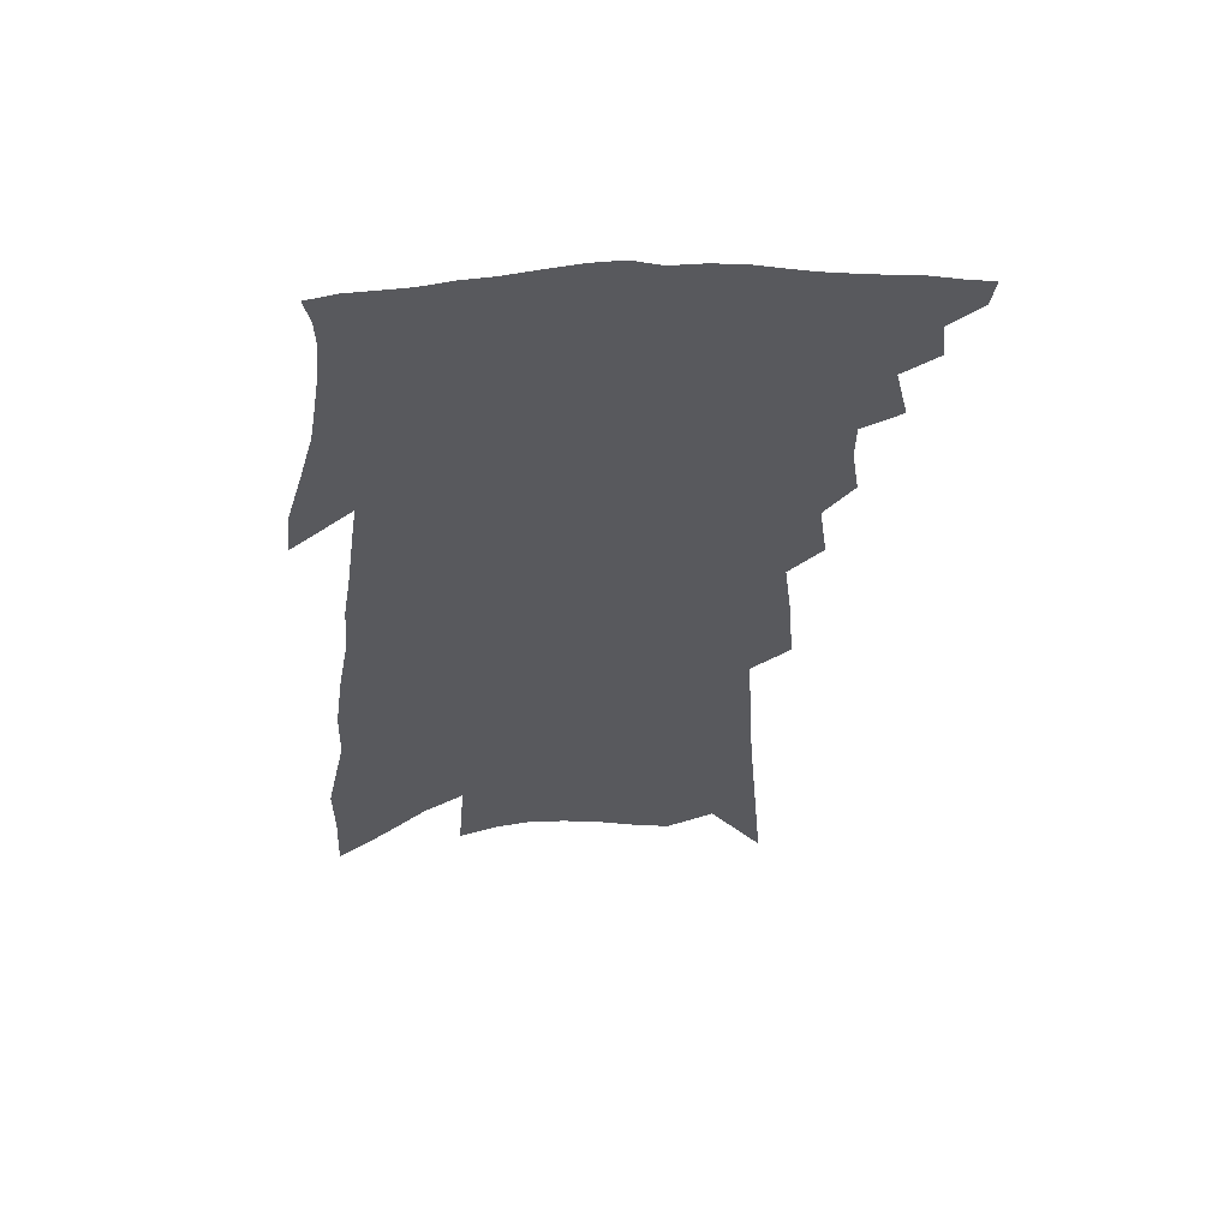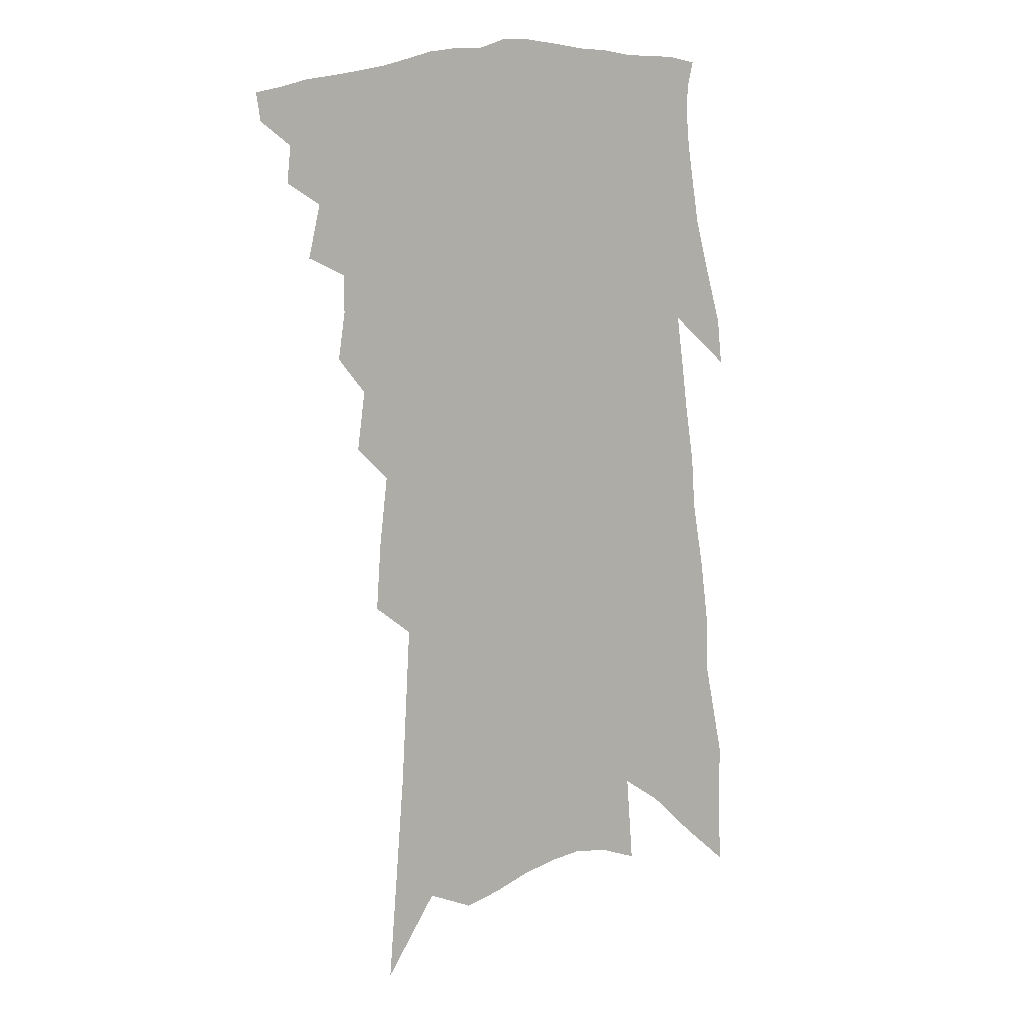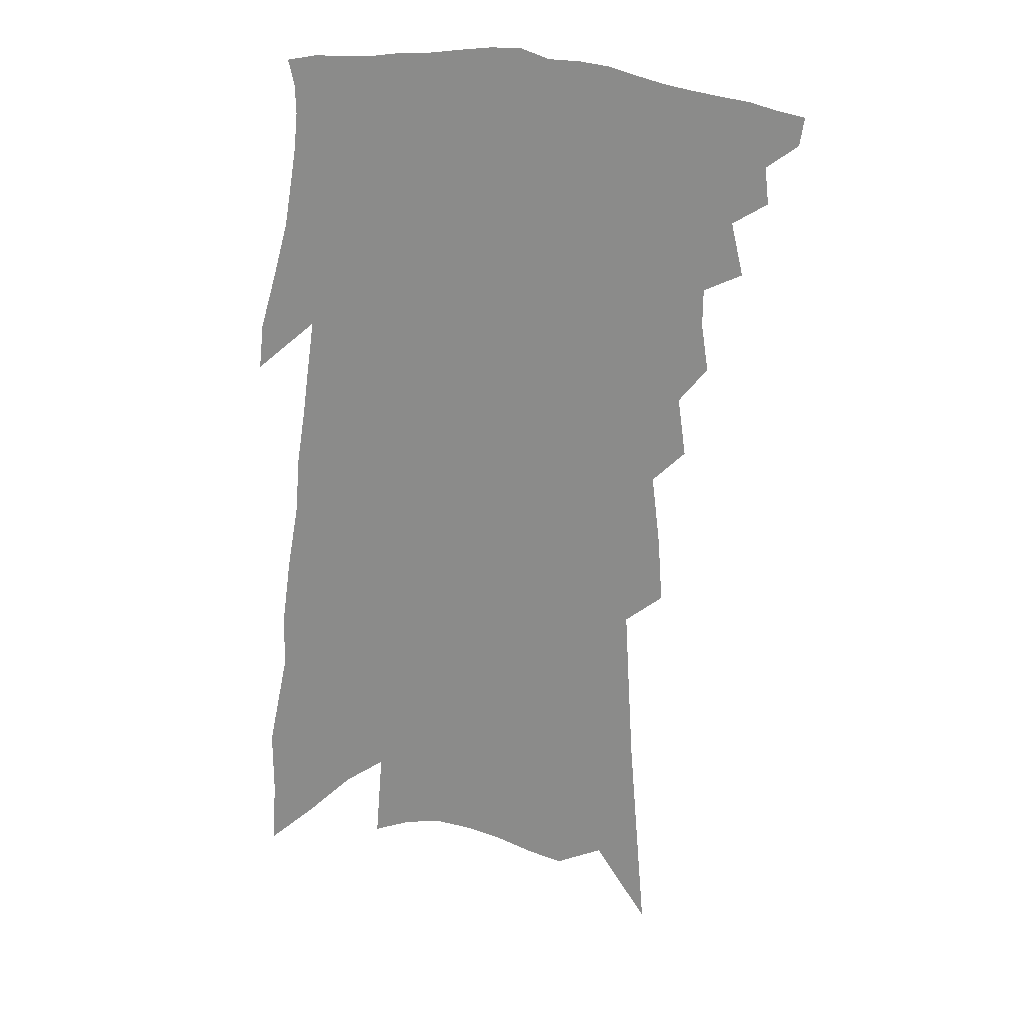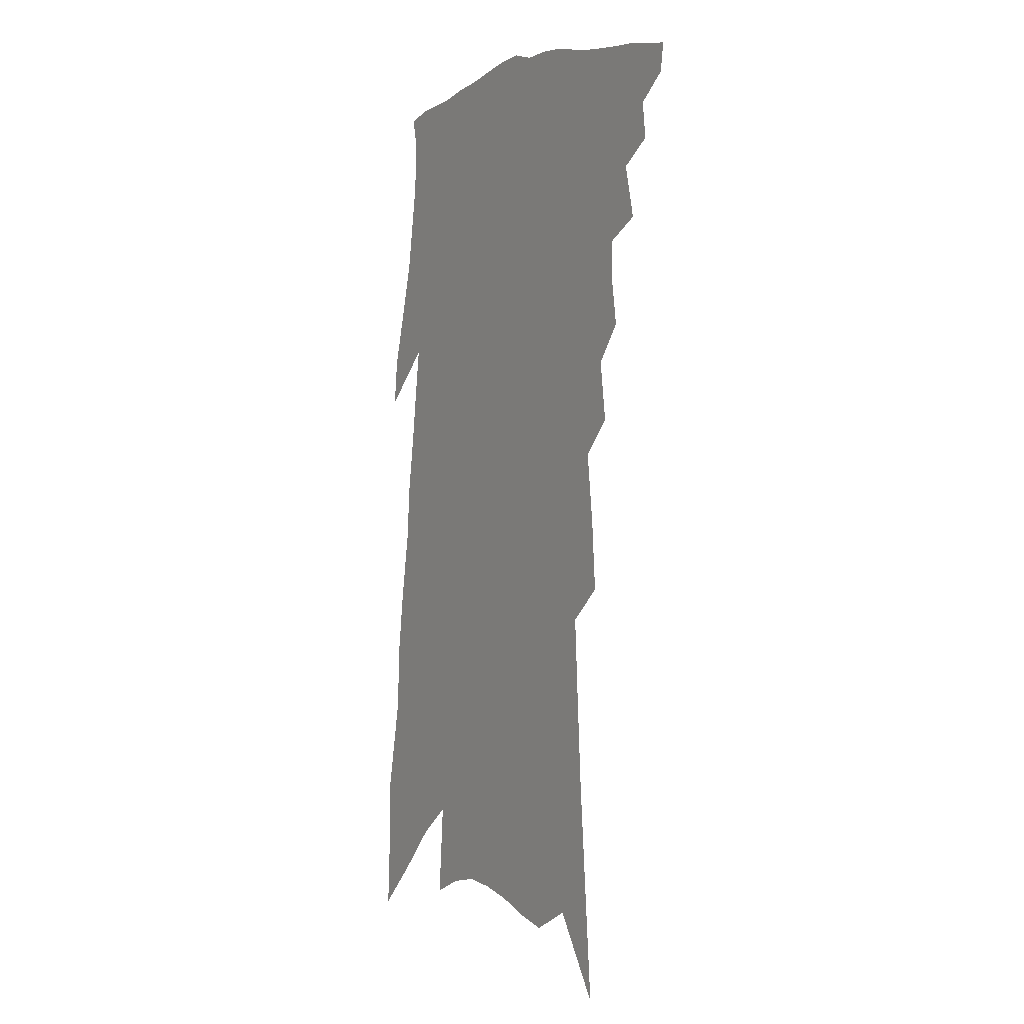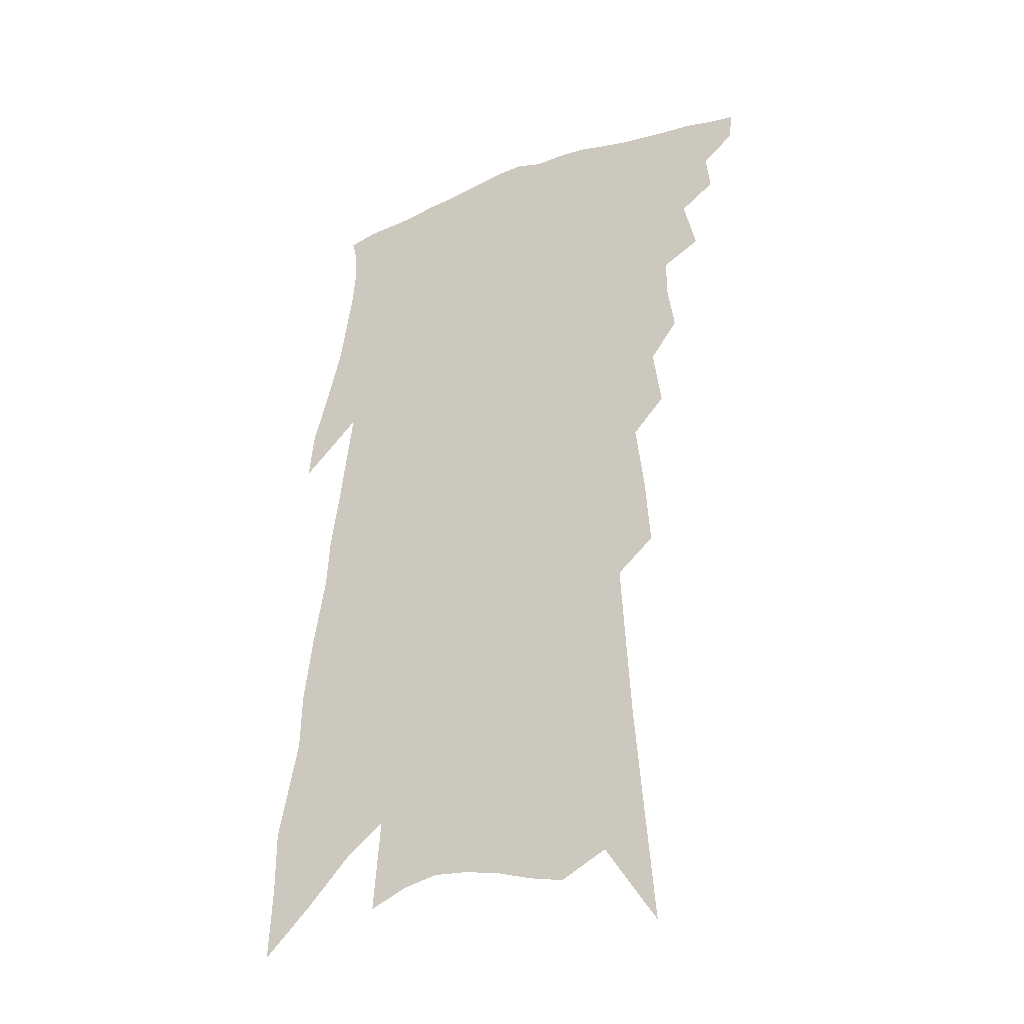
<metadata>
{"format":"obj","ext":"obj","renderer":"f3d","projection":"perspective","resolution":1024,"background":"white","views":[{"elev":58.9,"azim":174.9,"up":"+Y"},{"elev":10.9,"azim":-31.1,"up":"+Y"},{"elev":23.8,"azim":-168.3,"up":"+Y"},{"elev":-3.4,"azim":-120.5,"up":"+Y"},{"elev":-33.4,"azim":-149.7,"up":"+Y"}]}
</metadata>
<code>
v 582 318.9 0
v 581.8 319.8 0
v 582.9 316.9 0
v 583 318.1 0
v 582.9 319.1 0
v 582.7 320 0
v 583.6 314.4 0
v 584 316.2 0
v 584.1 317.4 0
v 583.9 318.3 0
v 583.8 319.2 0
v 583.6 320.2 0
v 584.6 311 0
v 584.9 312.6 0
v 584.9 313.8 0
v 585 315.3 0
v 585.1 316.5 0
v 585 317.6 0
v 584.9 318.5 0
v 584.7 319.4 0
v 584.6 320.4 0
v 585.3 307.9 0
v 585.6 309.9 0
v 585.7 311.3 0
v 586.2 313.5 0
v 586 314.3 0
v 586.1 315.7 0
v 586 316.7 0
v 585.9 317.7 0
v 585.8 318.6 0
v 585.7 319.5 0
v 585.5 320.5 0
v 586 302.3 0
v 586.1 304.5 0
v 586.4 306.8 0
v 586.6 308.9 0
v 586.7 310.5 0
v 587 312.2 0
v 587.1 313.7 0
v 587 314.7 0
v 587.1 316 0
v 587 316.9 0
v 586.9 317.8 0
v 586.7 318.8 0
v 586.6 319.7 0
v 586.4 320.7 0
v 586.3 288.6 0
v 586.6 292.4 0
v 586.9 295.9 0
v 587.1 298.7 0
v 587.2 301.3 0
v 587.4 303.8 0
v 587.5 305.7 0
v 587.6 307.8 0
v 587.7 309.4 0
v 587.9 311.2 0
v 588 312.5 0
v 588 313.9 0
v 588 315 0
v 588 316.1 0
v 588 317.1 0
v 587.8 318 0
v 587.7 318.9 0
v 587.5 319.9 0
v 587.3 320.9 0
v 588 291.3 0
v 588.3 294.9 0
v 588.4 297.8 0
v 588.3 299.9 0
v 588.5 302.5 0
v 588.6 304.8 0
v 588.7 306.5 0
v 588.7 308.2 0
v 588.8 310 0
v 588.9 311.5 0
v 589 312.9 0
v 589 314.1 0
v 589 315.2 0
v 589 316.3 0
v 588.9 317.2 0
v 588.8 318.1 0
v 588.6 319.1 0
v 588.4 320.1 0
v 588.2 321.2 0
v 589.6 290.6 0
v 589.5 293.1 0
v 589.6 296.2 0
v 589.6 298.8 0
v 589.6 301.1 0
v 589.7 303.3 0
v 589.7 305.3 0
v 589.7 307 0
v 589.8 308.8 0
v 589.9 310.5 0
v 589.9 311.7 0
v 589.9 313.1 0
v 589.9 314.3 0
v 589.9 315.3 0
v 589.9 316.4 0
v 589.8 317.3 0
v 589.7 318.2 0
v 589.6 319.1 0
v 589.5 320.1 0
v 589.2 321.3 0
v 590.8 290.9 0
v 590.8 294.4 0
v 590.7 297 0
v 590.7 299 0
v 590.7 301.9 0
v 590.7 303.5 0
v 590.7 305.5 0
v 590.7 307.3 0
v 590.8 309 0
v 590.8 310.7 0
v 590.8 312.1 0
v 590.8 313.1 0
v 590.8 314.4 0
v 590.8 315.4 0
v 590.8 316.4 0
v 590.7 317.4 0
v 590.7 318.3 0
v 590.6 319.2 0
v 590.4 320.2 0
v 590.2 321.3 0
v 592 291.4 0
v 591.9 294.9 0
v 591.8 297.4 0
v 591.8 299.5 0
v 591.8 301.9 0
v 591.7 303.6 0
v 591.7 305.8 0
v 591.7 307.7 0
v 591.7 309.3 0
v 591.7 310.7 0
v 591.7 312.2 0
v 591.7 313.4 0
v 591.7 314.6 0
v 591.7 315.6 0
v 591.7 316.5 0
v 591.7 317.5 0
v 591.6 318.4 0
v 591.5 319.3 0
v 591.3 320.4 0
v 591.1 321.7 0
v 593.1 291.7 0
v 593 295.1 0
v 592.9 297.7 0
v 592.9 300.2 0
v 592.8 302 0
v 592.7 304 0
v 592.7 306 0
v 592.7 307.7 0
v 592.7 309.4 0
v 592.6 310.8 0
v 592.6 312.3 0
v 592.6 313.4 0
v 592.6 314.6 0
v 592.6 315.6 0
v 592.6 316.6 0
v 592.6 317.5 0
v 592.6 318.5 0
v 592.5 319.4 0
v 592.3 320.4 0
v 592.1 321.7 0
v 594.3 291.8 0
v 594.2 295.1 0
v 594 297.7 0
v 594 299.8 0
v 593.8 302 0
v 593.7 304.3 0
v 593.7 306.2 0
v 593.6 307.6 0
v 593.6 309.4 0
v 593.6 310.8 0
v 593.5 312.2 0
v 593.5 313.5 0
v 593.5 314.6 0
v 593.5 315.7 0
v 593.5 316.6 0
v 593.5 317.6 0
v 593.5 318.5 0
v 593.4 319.4 0
v 593.3 320.4 0
v 593.2 321.5 0
v 595.5 291.6 0
v 595.3 294.7 0
v 595.2 297.3 0
v 595 299.5 0
v 594.9 301.9 0
v 594.7 304.1 0
v 594.7 305.9 0
v 594.6 307.6 0
v 594.5 309.1 0
v 594.5 310.6 0
v 594.5 312 0
v 594.4 313.4 0
v 594.4 314.6 0
v 594.4 315.6 0
v 594.4 316.7 0
v 594.4 317.6 0
v 594.4 318.5 0
v 594.4 319.4 0
v 594.4 320.4 0
v 594.2 321.4 0
v 596.8 291.2 0
v 596.5 294.2 0
v 596.4 296.8 0
v 596.2 299.3 0
v 596 301.6 0
v 595.8 303.8 0
v 595.7 305.4 0
v 595.6 307.4 0
v 595.5 308.9 0
v 595.5 310.4 0
v 595.4 311.8 0
v 595.3 313.3 0
v 595.2 314.6 0
v 595.3 315.5 0
v 595.3 316.6 0
v 595.3 317.6 0
v 595.3 318.6 0
v 595.4 319.4 0
v 595.3 320.3 0
v 595.2 321.3 0
v 597.9 293.3 0
v 597.7 295.9 0
v 597.5 298.3 0
v 597.1 301 0
v 597 303 0
v 596.9 304.8 0
v 596.7 306.8 0
v 596.6 308.5 0
v 596.4 310.2 0
v 596.3 311.7 0
v 596.3 313 0
v 596.2 314.3 0
v 596.1 315.5 0
v 596.1 316.5 0
v 596.1 317.6 0
v 596.2 318.5 0
v 596.2 319.4 0
v 596.2 320.3 0
v 596.3 321.2 0
v 599.5 291.7 0
v 599.1 294.7 0
v 598.8 297.4 0
v 598.5 299.8 0
v 598.3 302 0
v 598.1 304.1 0
v 598 305.9 0
v 597.7 307.9 0
v 597.5 309.6 0
v 597.4 311.2 0
v 597.3 312.6 0
v 597.2 314 0
v 597.1 315.3 0
v 597 316.5 0
v 597 317.5 0
v 597 318.5 0
v 597.1 319.3 0
v 597.1 320.2 0
v 597.2 321.2 0
v 601 290.3 0
v 600.9 292.7 0
v 600.9 294.7 0
v 600.2 298.1 0
v 600.2 300 0
v 599.9 302.3 0
v 599.5 304.6 0
v 599.3 306.4 0
v 599 308.3 0
v 598.8 310.1 0
v 598.6 311.7 0
v 598.3 313.4 0
v 598.2 314.7 0
v 598 316.1 0
v 597.9 317.3 0
v 597.9 318.4 0
v 597.9 319.3 0
v 598 320.1 0
v 598.1 321.2 0
v 600.6 310 0
v 600.4 311.5 0
v 599.9 313.5 0
v 599.4 315.3 0
v 599.2 316.7 0
v 598.9 318 0
v 598.8 319.2 0
v 598.9 320.1 0
v 599.1 321 0
f 4 5 1
f 1 5 2
f 5 6 2
f 8 9 3
f 3 9 4
f 9 10 4
f 4 10 5
f 10 11 5
f 5 11 6
f 11 12 6
f 15 16 7
f 7 16 8
f 16 17 8
f 8 17 9
f 17 18 9
f 9 18 10
f 18 19 10
f 10 19 11
f 19 20 11
f 11 20 12
f 20 21 12
f 23 24 13
f 13 24 14
f 24 25 14
f 14 25 15
f 25 26 15
f 15 26 16
f 26 27 16
f 16 27 17
f 27 28 17
f 17 28 18
f 28 29 18
f 18 29 19
f 29 30 19
f 19 30 20
f 30 31 20
f 20 31 21
f 31 32 21
f 35 36 22
f 22 36 23
f 36 37 23
f 23 37 24
f 37 38 24
f 24 38 25
f 38 39 25
f 25 39 26
f 39 40 26
f 26 40 27
f 40 41 27
f 27 41 28
f 41 42 28
f 28 42 29
f 42 43 29
f 29 43 30
f 43 44 30
f 30 44 31
f 44 45 31
f 31 45 32
f 45 46 32
f 51 52 33
f 33 52 34
f 52 53 34
f 34 53 35
f 53 54 35
f 35 54 36
f 54 55 36
f 36 55 37
f 55 56 37
f 37 56 38
f 56 57 38
f 38 57 39
f 57 58 39
f 39 58 40
f 58 59 40
f 40 59 41
f 59 60 41
f 41 60 42
f 60 61 42
f 42 61 43
f 61 62 43
f 43 62 44
f 62 63 44
f 44 63 45
f 63 64 45
f 45 64 46
f 64 65 46
f 47 66 48
f 66 67 48
f 48 67 49
f 67 68 49
f 49 68 50
f 68 69 50
f 50 69 51
f 69 70 51
f 51 70 52
f 70 71 52
f 52 71 53
f 71 72 53
f 53 72 54
f 72 73 54
f 54 73 55
f 73 74 55
f 55 74 56
f 74 75 56
f 56 75 57
f 75 76 57
f 57 76 58
f 76 77 58
f 58 77 59
f 77 78 59
f 59 78 60
f 78 79 60
f 60 79 61
f 79 80 61
f 61 80 62
f 80 81 62
f 62 81 63
f 81 82 63
f 63 82 64
f 82 83 64
f 64 83 65
f 83 84 65
f 85 86 66
f 66 86 67
f 86 87 67
f 67 87 68
f 87 88 68
f 68 88 69
f 88 89 69
f 69 89 70
f 89 90 70
f 70 90 71
f 90 91 71
f 71 91 72
f 91 92 72
f 72 92 73
f 92 93 73
f 73 93 74
f 93 94 74
f 74 94 75
f 94 95 75
f 75 95 76
f 95 96 76
f 76 96 77
f 96 97 77
f 77 97 78
f 97 98 78
f 78 98 79
f 98 99 79
f 79 99 80
f 99 100 80
f 80 100 81
f 100 101 81
f 81 101 82
f 101 102 82
f 82 102 83
f 102 103 83
f 83 103 84
f 103 104 84
f 85 105 86
f 105 106 86
f 86 106 87
f 106 107 87
f 87 107 88
f 107 108 88
f 88 108 89
f 108 109 89
f 89 109 90
f 109 110 90
f 90 110 91
f 110 111 91
f 91 111 92
f 111 112 92
f 92 112 93
f 112 113 93
f 93 113 94
f 113 114 94
f 94 114 95
f 114 115 95
f 95 115 96
f 115 116 96
f 96 116 97
f 116 117 97
f 97 117 98
f 117 118 98
f 98 118 99
f 118 119 99
f 99 119 100
f 119 120 100
f 100 120 101
f 120 121 101
f 101 121 102
f 121 122 102
f 102 122 103
f 122 123 103
f 103 123 104
f 123 124 104
f 105 125 106
f 125 126 106
f 106 126 107
f 126 127 107
f 107 127 108
f 127 128 108
f 108 128 109
f 128 129 109
f 109 129 110
f 129 130 110
f 110 130 111
f 130 131 111
f 111 131 112
f 131 132 112
f 112 132 113
f 132 133 113
f 113 133 114
f 133 134 114
f 114 134 115
f 134 135 115
f 115 135 116
f 135 136 116
f 116 136 117
f 136 137 117
f 117 137 118
f 137 138 118
f 118 138 119
f 138 139 119
f 119 139 120
f 139 140 120
f 120 140 121
f 140 141 121
f 121 141 122
f 141 142 122
f 122 142 123
f 142 143 123
f 123 143 124
f 143 144 124
f 125 145 126
f 145 146 126
f 126 146 127
f 146 147 127
f 127 147 128
f 147 148 128
f 128 148 129
f 148 149 129
f 129 149 130
f 149 150 130
f 130 150 131
f 150 151 131
f 131 151 132
f 151 152 132
f 132 152 133
f 152 153 133
f 133 153 134
f 153 154 134
f 134 154 135
f 154 155 135
f 135 155 136
f 155 156 136
f 136 156 137
f 156 157 137
f 137 157 138
f 157 158 138
f 138 158 139
f 158 159 139
f 139 159 140
f 159 160 140
f 140 160 141
f 160 161 141
f 141 161 142
f 161 162 142
f 142 162 143
f 162 163 143
f 143 163 144
f 163 164 144
f 145 165 146
f 165 166 146
f 146 166 147
f 166 167 147
f 147 167 148
f 167 168 148
f 148 168 149
f 168 169 149
f 149 169 150
f 169 170 150
f 150 170 151
f 170 171 151
f 151 171 152
f 171 172 152
f 152 172 153
f 172 173 153
f 153 173 154
f 173 174 154
f 154 174 155
f 174 175 155
f 155 175 156
f 175 176 156
f 156 176 157
f 176 177 157
f 157 177 158
f 177 178 158
f 158 178 159
f 178 179 159
f 159 179 160
f 179 180 160
f 160 180 161
f 180 181 161
f 161 181 162
f 181 182 162
f 162 182 163
f 182 183 163
f 163 183 164
f 183 184 164
f 165 185 166
f 185 186 166
f 166 186 167
f 186 187 167
f 167 187 168
f 187 188 168
f 168 188 169
f 188 189 169
f 169 189 170
f 189 190 170
f 170 190 171
f 190 191 171
f 171 191 172
f 191 192 172
f 172 192 173
f 192 193 173
f 173 193 174
f 193 194 174
f 174 194 175
f 194 195 175
f 175 195 176
f 195 196 176
f 176 196 177
f 196 197 177
f 177 197 178
f 197 198 178
f 178 198 179
f 198 199 179
f 179 199 180
f 199 200 180
f 180 200 181
f 200 201 181
f 181 201 182
f 201 202 182
f 182 202 183
f 202 203 183
f 183 203 184
f 203 204 184
f 185 205 186
f 205 206 186
f 186 206 187
f 206 207 187
f 187 207 188
f 207 208 188
f 188 208 189
f 208 209 189
f 189 209 190
f 209 210 190
f 190 210 191
f 210 211 191
f 191 211 192
f 211 212 192
f 192 212 193
f 212 213 193
f 193 213 194
f 213 214 194
f 194 214 195
f 214 215 195
f 195 215 196
f 215 216 196
f 196 216 197
f 216 217 197
f 197 217 198
f 217 218 198
f 198 218 199
f 218 219 199
f 199 219 200
f 219 220 200
f 200 220 201
f 220 221 201
f 201 221 202
f 221 222 202
f 202 222 203
f 222 223 203
f 203 223 204
f 223 224 204
f 206 225 207
f 225 226 207
f 207 226 208
f 226 227 208
f 208 227 209
f 227 228 209
f 209 228 210
f 228 229 210
f 210 229 211
f 229 230 211
f 211 230 212
f 230 231 212
f 212 231 213
f 231 232 213
f 213 232 214
f 232 233 214
f 214 233 215
f 233 234 215
f 215 234 216
f 234 235 216
f 216 235 217
f 235 236 217
f 217 236 218
f 236 237 218
f 218 237 219
f 237 238 219
f 219 238 220
f 238 239 220
f 220 239 221
f 239 240 221
f 221 240 222
f 240 241 222
f 222 241 223
f 241 242 223
f 223 242 224
f 242 243 224
f 225 244 226
f 244 245 226
f 226 245 227
f 245 246 227
f 227 246 228
f 246 247 228
f 228 247 229
f 247 248 229
f 229 248 230
f 248 249 230
f 230 249 231
f 249 250 231
f 231 250 232
f 250 251 232
f 232 251 233
f 251 252 233
f 233 252 234
f 252 253 234
f 234 253 235
f 253 254 235
f 235 254 236
f 254 255 236
f 236 255 237
f 255 256 237
f 237 256 238
f 256 257 238
f 238 257 239
f 257 258 239
f 239 258 240
f 258 259 240
f 240 259 241
f 259 260 241
f 241 260 242
f 260 261 242
f 242 261 243
f 261 262 243
f 244 263 245
f 263 264 245
f 245 264 246
f 264 265 246
f 246 265 247
f 265 266 247
f 247 266 248
f 266 267 248
f 248 267 249
f 267 268 249
f 249 268 250
f 268 269 250
f 250 269 251
f 269 270 251
f 251 270 252
f 270 271 252
f 252 271 253
f 271 272 253
f 253 272 254
f 272 273 254
f 254 273 255
f 273 274 255
f 255 274 256
f 274 275 256
f 256 275 257
f 275 276 257
f 257 276 258
f 276 277 258
f 258 277 259
f 277 278 259
f 259 278 260
f 278 279 260
f 260 279 261
f 279 280 261
f 261 280 262
f 280 281 262
f 273 282 274
f 282 283 274
f 274 283 275
f 283 284 275
f 275 284 276
f 284 285 276
f 276 285 277
f 285 286 277
f 277 286 278
f 286 287 278
f 278 287 279
f 287 288 279
f 279 288 280
f 288 289 280
f 280 289 281
f 289 290 281

</code>
